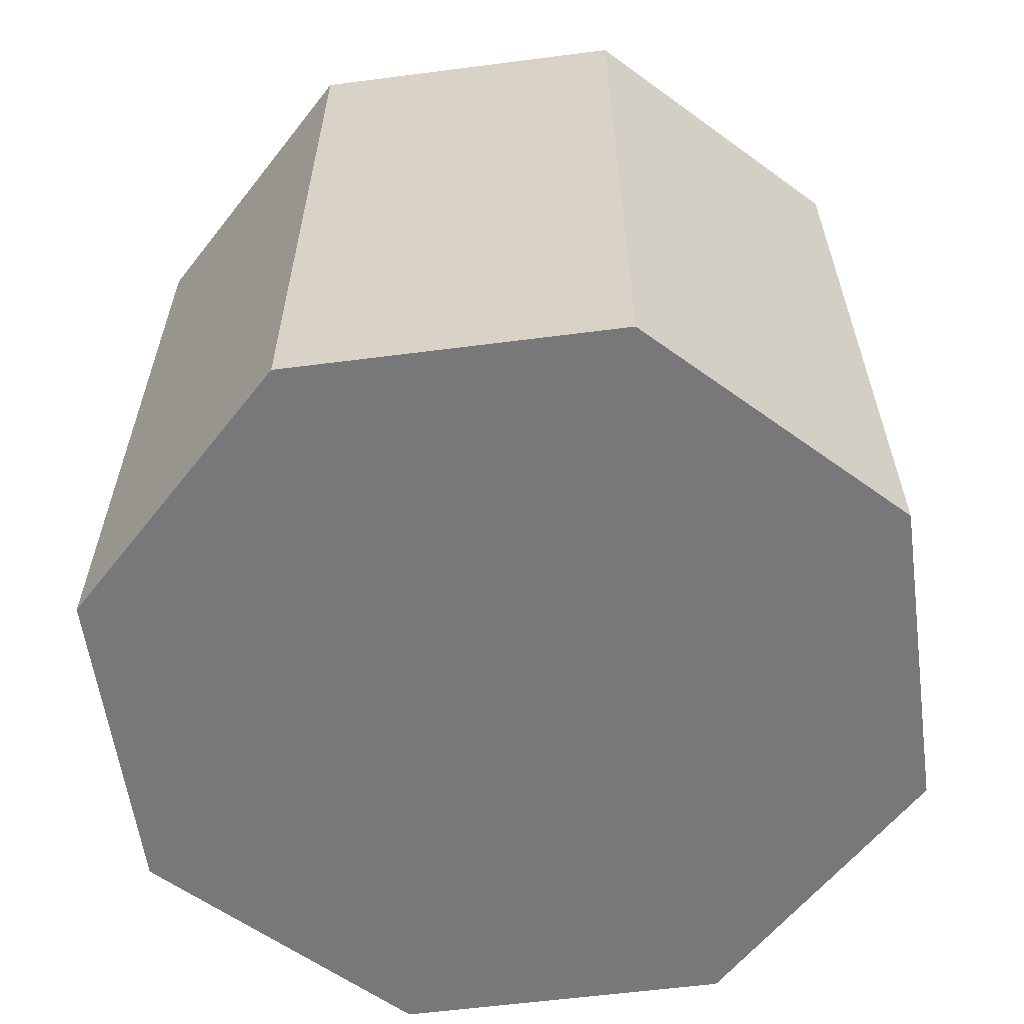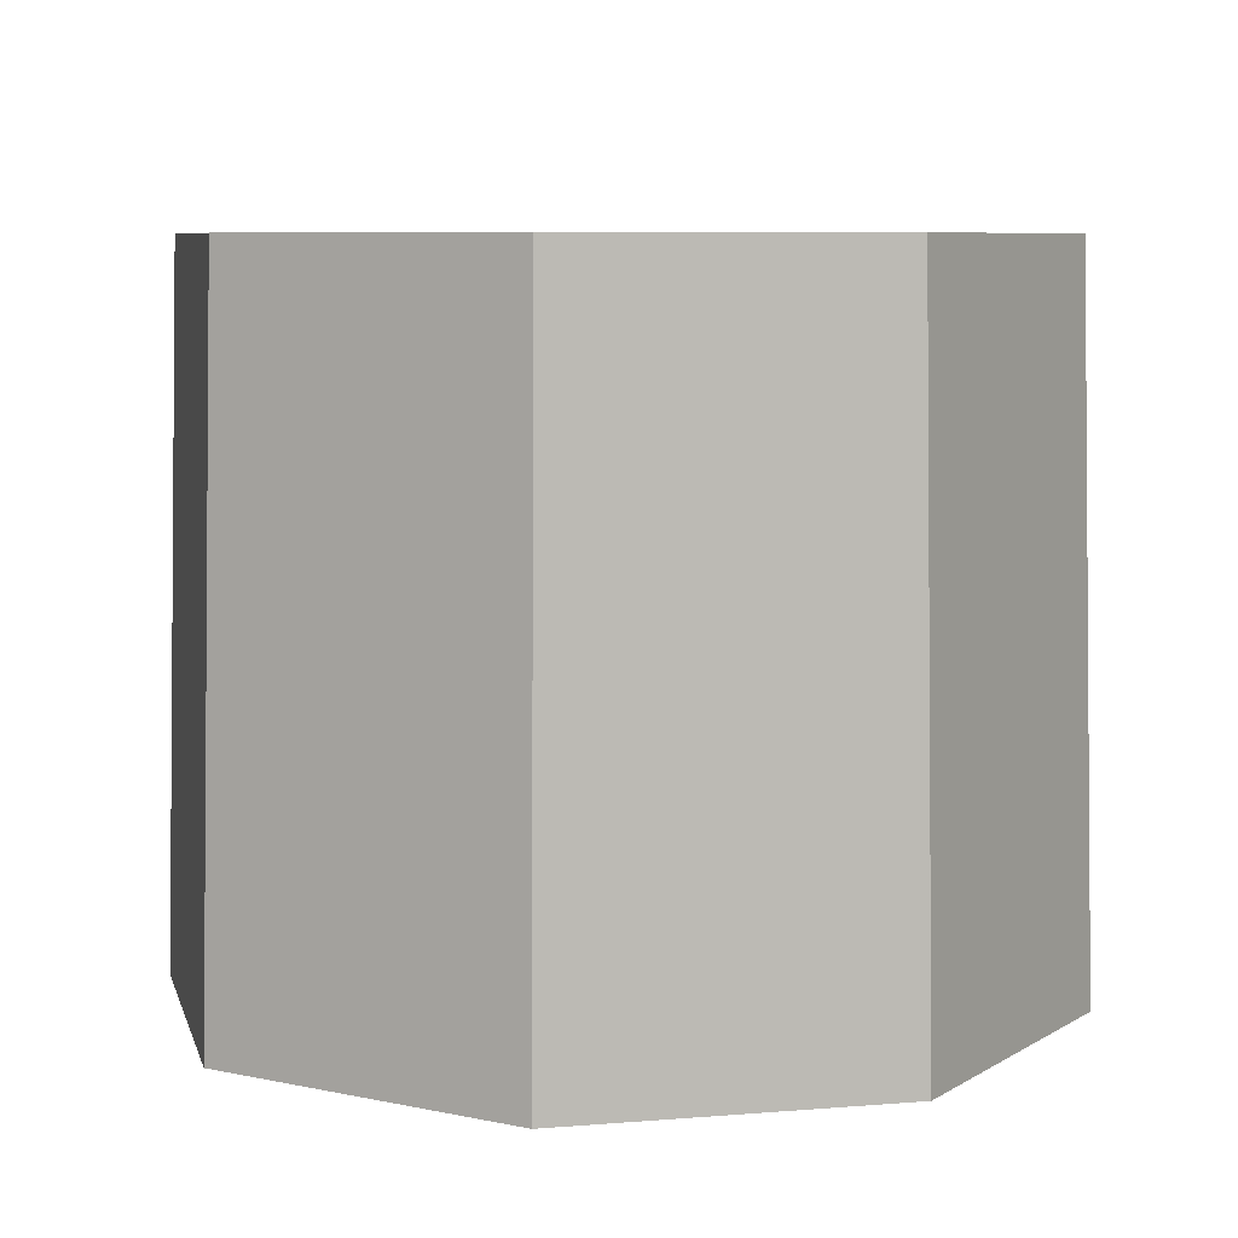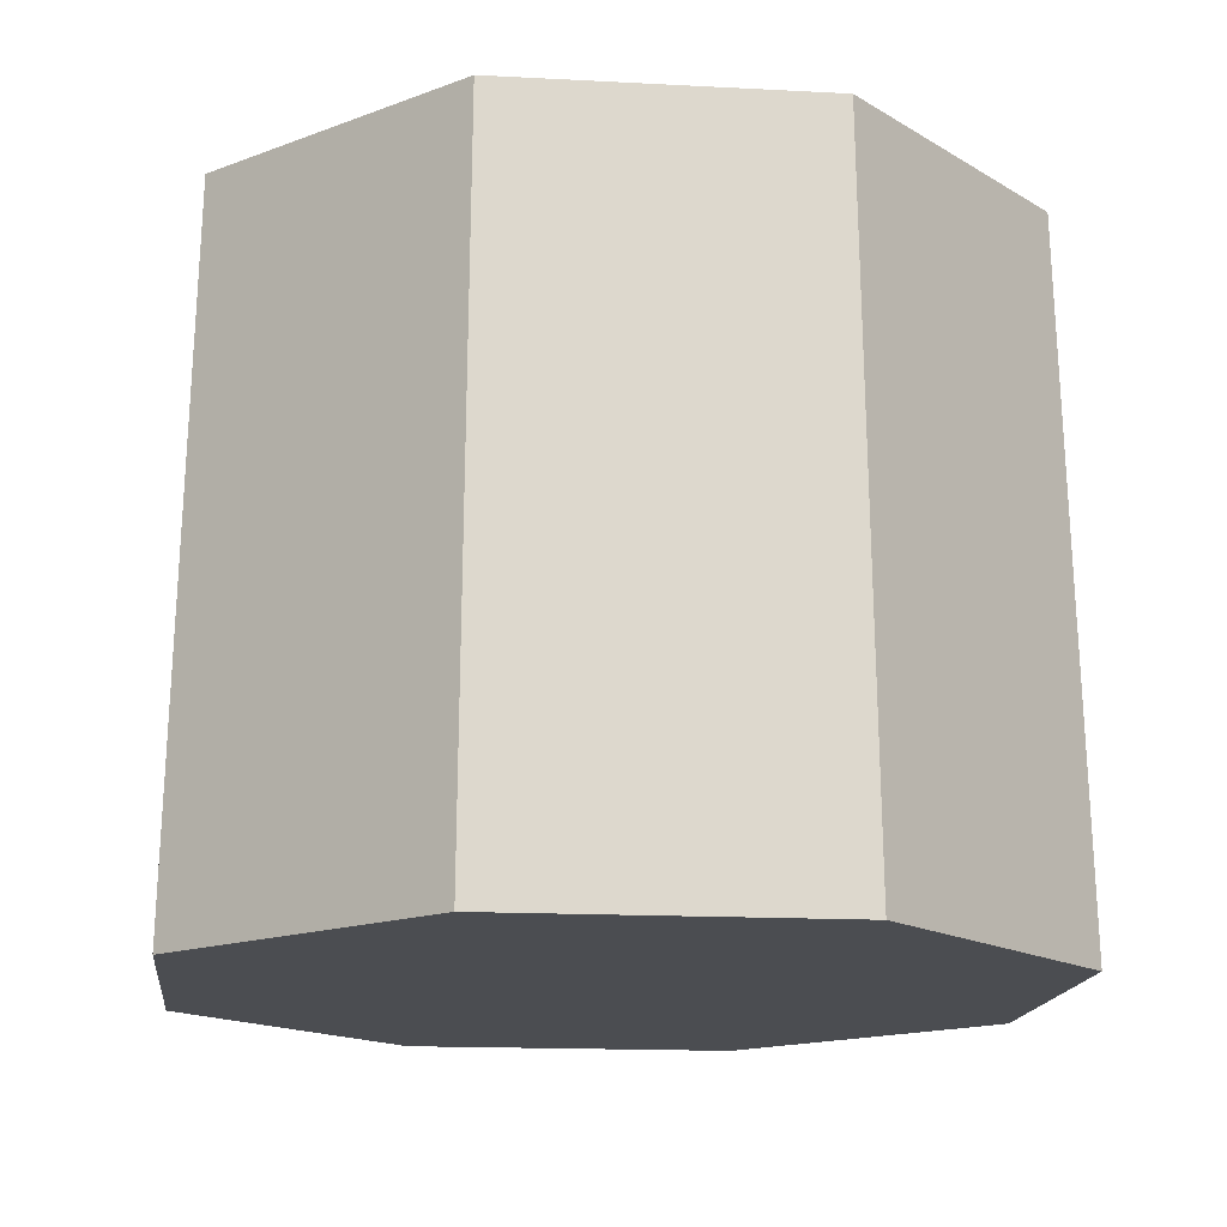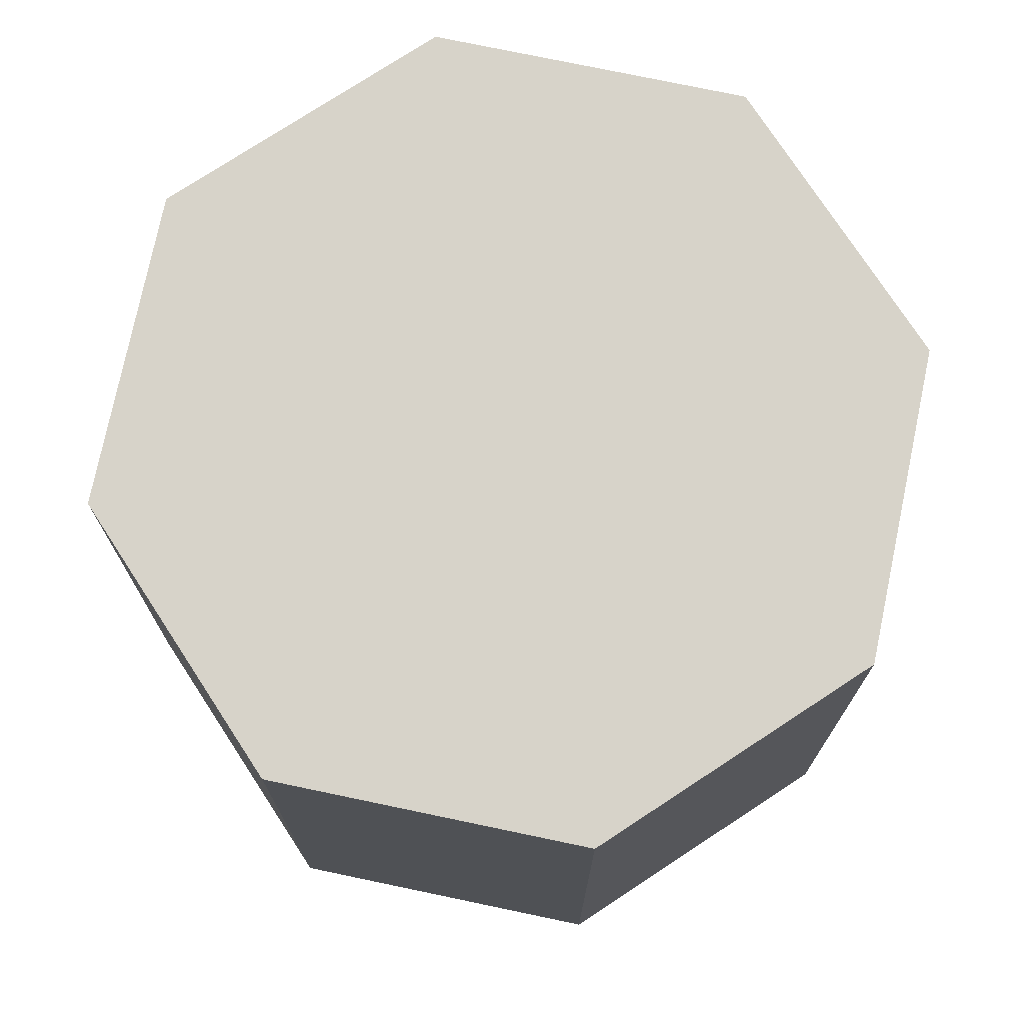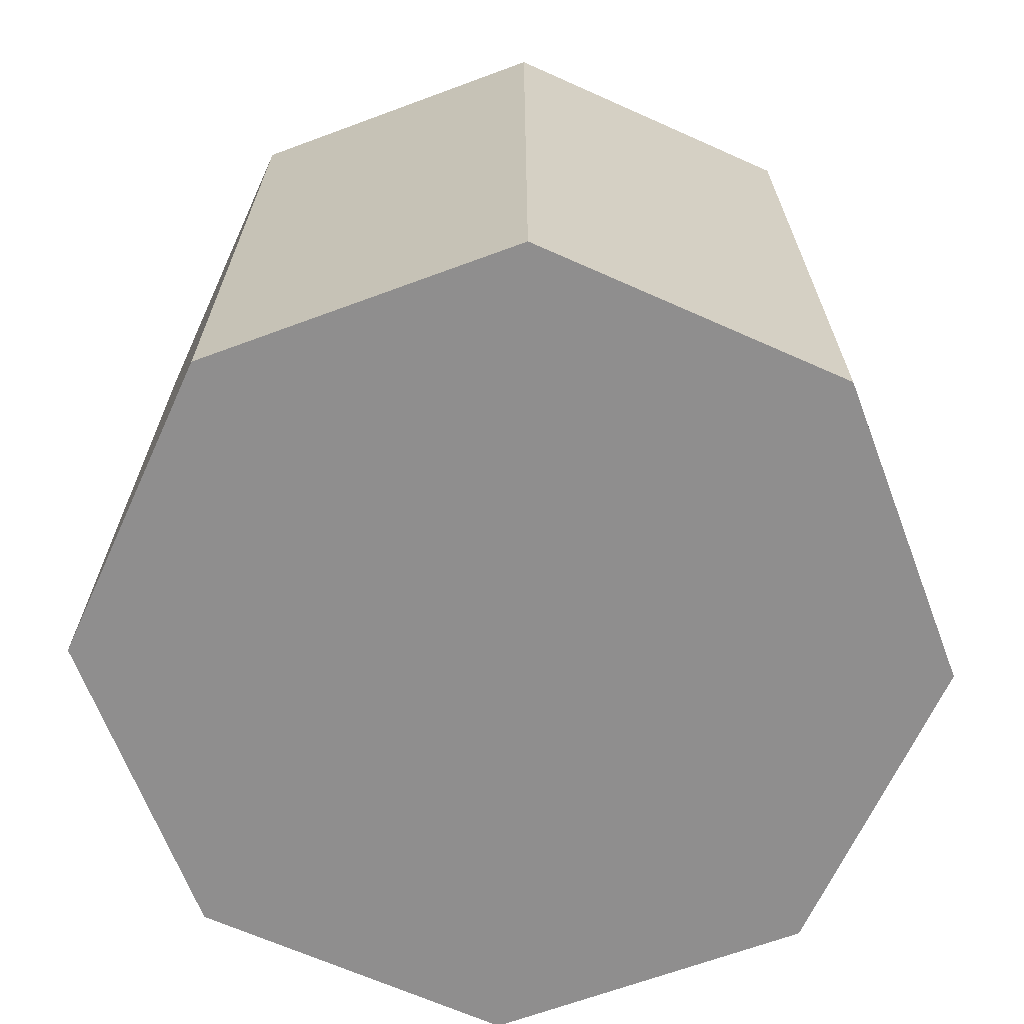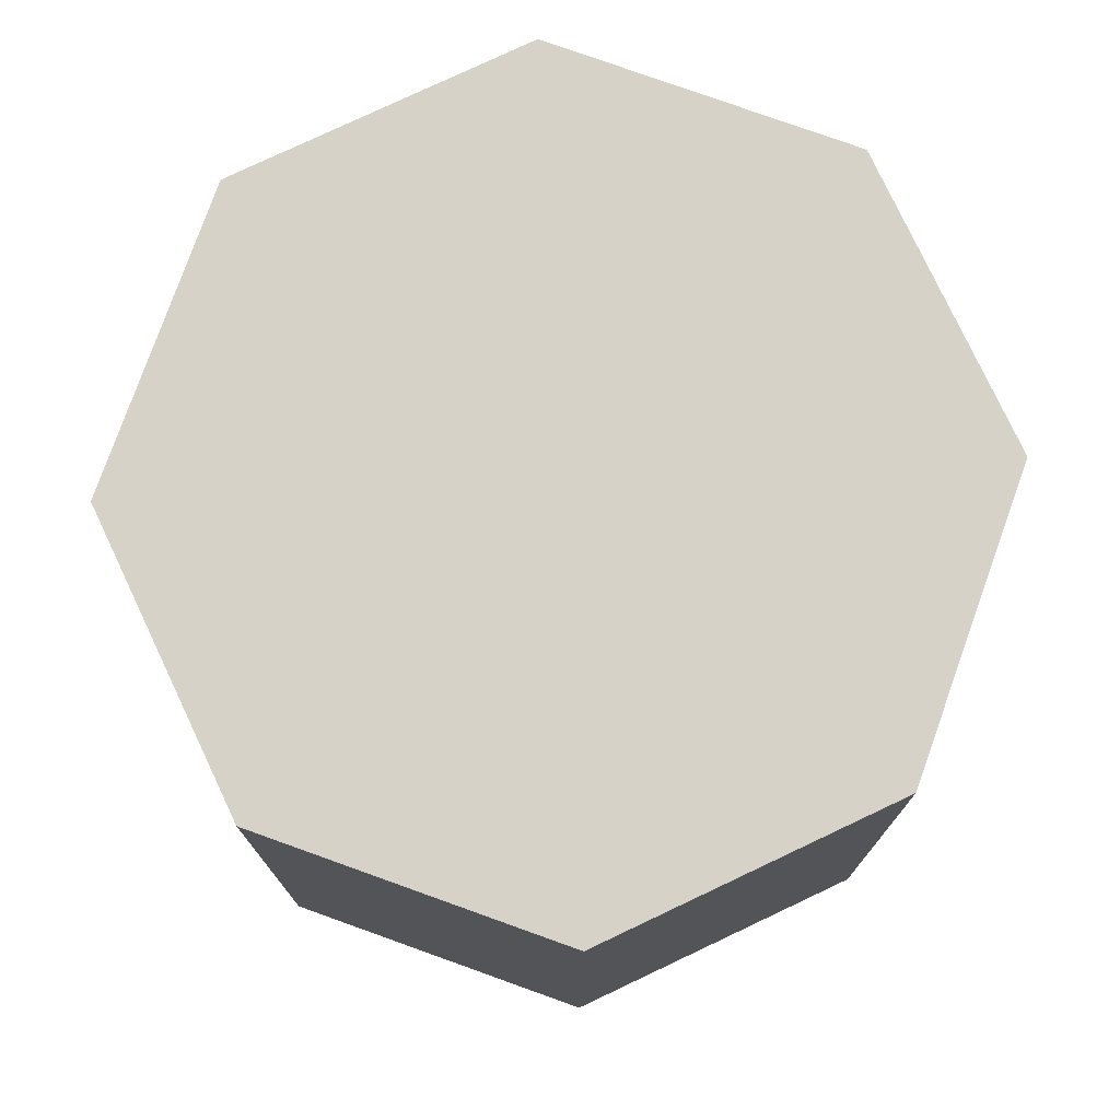
<metadata>
{"format":"obj","ext":"obj","renderer":"f3d","projection":"perspective","resolution":1024,"background":"white","views":[{"elev":-57.6,"azim":75.2,"up":"+Y"},{"elev":7.3,"azim":99.1,"up":"+Y"},{"elev":-15.6,"azim":106.1,"up":"+Y"},{"elev":76.3,"azim":34.3,"up":"+Y"},{"elev":-65.0,"azim":88.1,"up":"+Y"},{"elev":78.2,"azim":-137.8,"up":"+Y"}]}
</metadata>
<code>
o Cylinder
v -0.01571 -0.02471 -0.01571
v -0.02222 -0.02471 0
v -0.01571 -0.02471 0.01571
v -0 -0.02471 0.02222
v 0.01571 -0.02471 0.01571
v 0.02222 -0.02471 0
v 0.01571 -0.02471 -0.01571
v 0 -0.02471 -0.02222
v 0 -0.02471 -0.03058
v 0.02162 -0.02471 -0.02162
v 0.03058 -0.02471 0
v 0.02162 -0.02471 0.02162
v -0 -0.02471 0.03058
v -0.02162 -0.02471 0.02162
v -0.03058 -0.02471 0
v -0.02162 -0.02471 -0.02162
v 0 0.02471 -0.02927
v 0.0207 0.02471 -0.0207
v 0.02927 0.02471 0
v 0.0207 0.02471 0.0207
v -0 0.02471 0.02927
v -0.0207 0.02471 0.0207
v -0.02927 0.02471 0
v -0.0207 0.02471 -0.0207
v 0.01407 0.02471 -0.01407
v 0 0.02471 -0.0199
v 0.0199 0.02471 0
v 0.01407 0.02471 0.01407
v -0 0.02471 0.0199
v -0.01407 0.02471 0.01407
v -0.0199 0.02471 0
v -0.01407 0.02471 -0.01407
f 11 12 5 6
f 1 8 7 6 5 4 3 2
f 9 16 24 17
f 14 15 2 3
f 10 11 6 7
f 13 14 3 4
f 16 9 8 1
f 9 10 7 8
f 12 13 4 5
f 15 16 1 2
f 15 14 22 23
f 13 12 20 21
f 11 10 18 19
f 16 15 23 24
f 14 13 21 22
f 12 11 19 20
f 10 9 17 18
f 24 23 31 32
f 25 26 32 31 30 29 28 27
f 22 21 29 30
f 20 19 27 28
f 18 17 26 25
f 17 24 32 26
f 23 22 30 31
f 21 20 28 29
f 19 18 25 27

</code>
